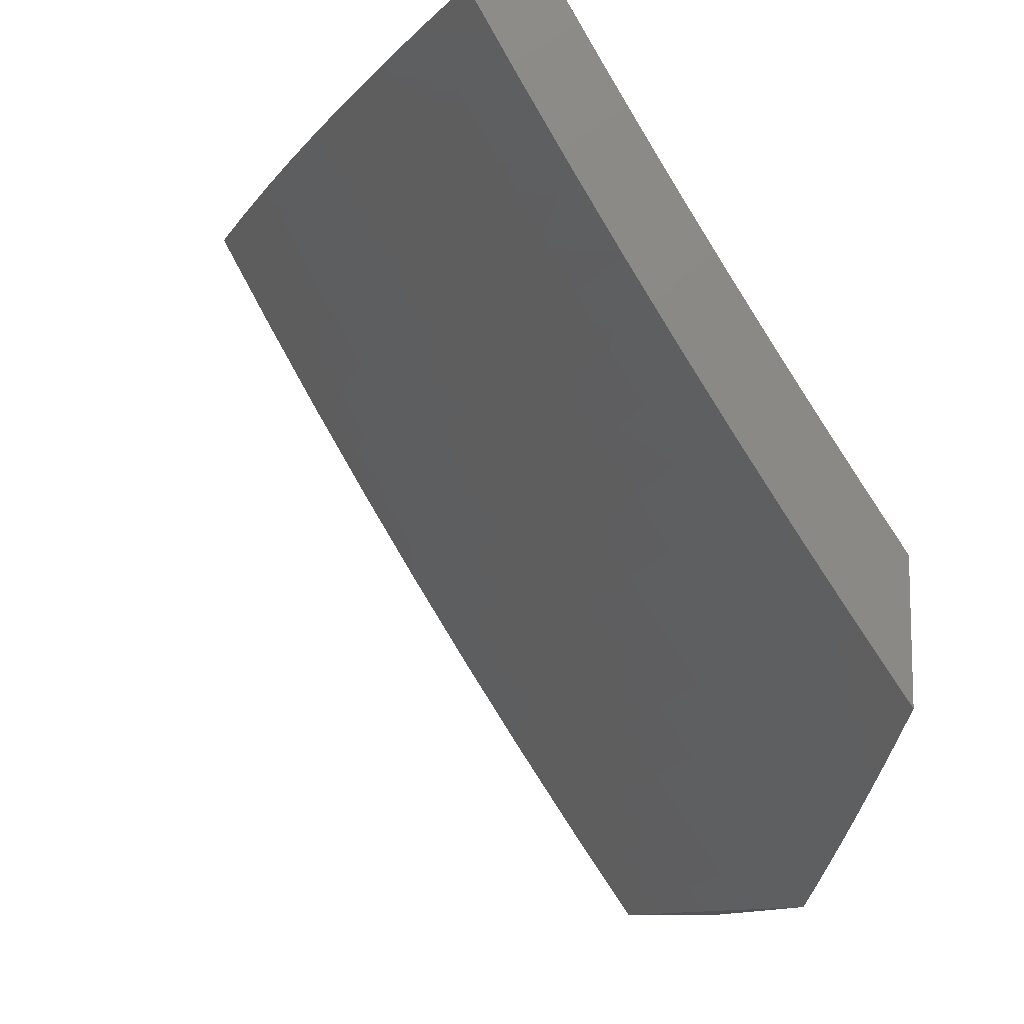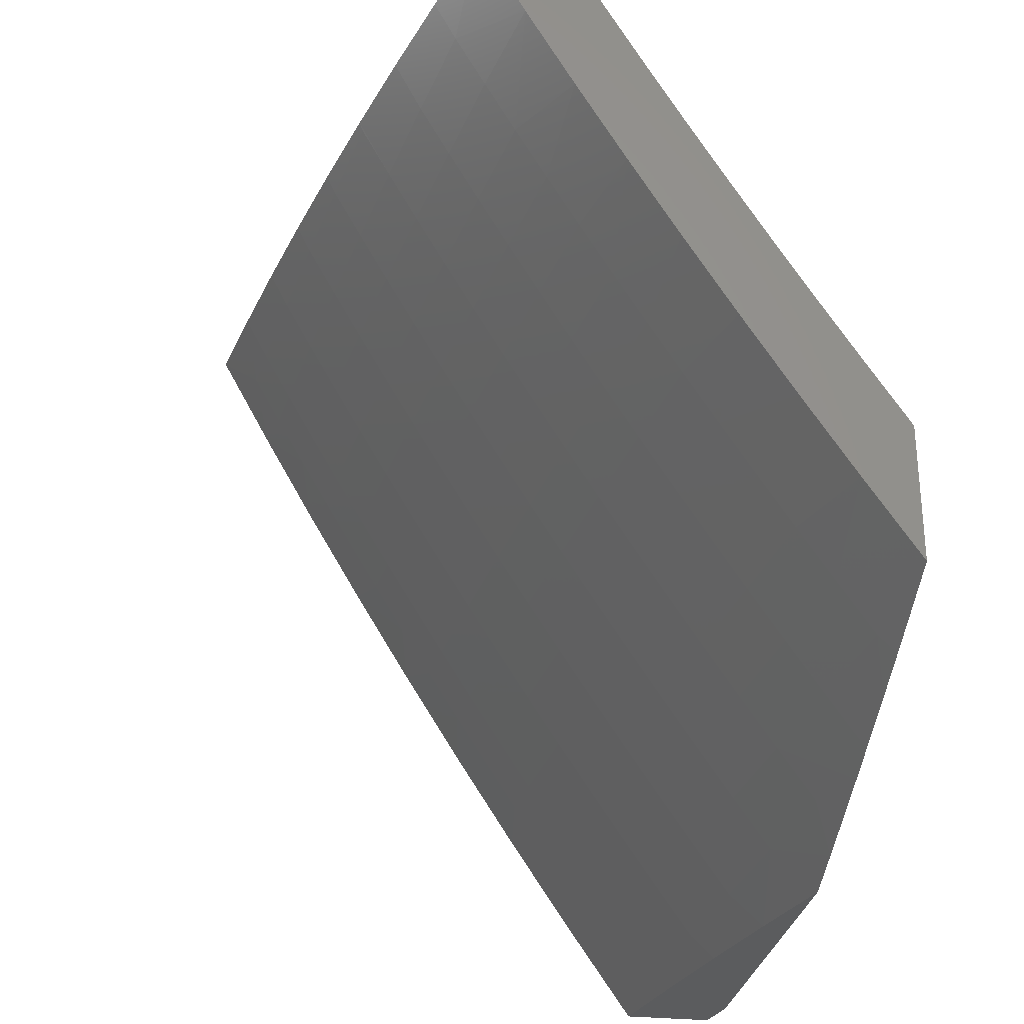
<metadata>
{"format":"stl","ext":"stl","renderer":"f3d","projection":"perspective","resolution":1024,"background":"white","views":[{"elev":-10.7,"azim":171.9,"up":"+Y"},{"elev":-28.9,"azim":170.8,"up":"+Y"}]}
</metadata>
<code>
# stl→obj: 347 verts, 690 faces
v 9.337 -5.08 -3
v 9.375 -5.03 -2.969
v 9.382 -5 -3
v 9.382 -5.034 -2.937
v 9.419 -5 -2.876
v 9.389 -5.038 -2.906
v 9.396 -5.041 -2.875
v 9.318 -5.163 -2.906
v 9.324 -5.167 -2.875
v 9.251 -5.292 -2.875
v 9.258 -5.296 -2.843
v 9.182 -5.42 -2.843
v 9.189 -5.423 -2.812
v 9.111 -5.547 -2.812
v 9.118 -5.551 -2.781
v 9.039 -5.674 -2.781
v 9.045 -5.678 -2.75
v 9 -5.737 -2.769
v 9 -5.762 -2.711
v 9.304 -5.155 -2.969
v 9.291 -5.16 -3
v 9.244 -5.24 -3
v 9.23 -5.28 -2.969
v 9.197 -5.319 -3
v 9.155 -5.404 -2.969
v 9.149 -5.398 -3
v 9.1 -5.476 -3
v 9.078 -5.527 -2.969
v 9.05 -5.554 -3
v 9 -5.659 -2.943
v 9 -5.632 -3
v 9 -5.685 -2.885
v 9.012 -5.657 -2.906
v 9.006 -5.653 -2.937
v 9.085 -5.531 -2.937
v 9.162 -5.408 -2.937
v 9.237 -5.284 -2.937
v 9.311 -5.159 -2.937
v 9.019 -5.661 -2.875
v 9 -5.711 -2.827
v 9.026 -5.666 -2.843
v 9.032 -5.67 -2.812
v 9.105 -5.543 -2.843
v 9 -5.786 -2.653
v 9.057 -5.686 -2.687
v 9.051 -5.682 -2.718
v 9.124 -5.555 -2.75
v 9.195 -5.427 -2.781
v 9.264 -5.299 -2.812
v 9.331 -5.171 -2.843
v 9.403 -5.045 -2.843
v 9 -5.81 -2.594
v 9.07 -5.693 -2.624
v 9.064 -5.689 -2.656
v 9.137 -5.563 -2.687
v 9.131 -5.559 -2.718
v 9.208 -5.435 -2.718
v 9.202 -5.431 -2.75
v 9.278 -5.307 -2.75
v 9.271 -5.303 -2.781
v 9.345 -5.178 -2.781
v 9.338 -5.174 -2.812
v 9.417 -5.052 -2.781
v 9.41 -5.049 -2.812
v 9.454 -5 -2.752
v 9 -5.833 -2.535
v 9.081 -5.701 -2.562
v 9.076 -5.697 -2.593
v 9.149 -5.57 -2.624
v 9.143 -5.566 -2.656
v 9.221 -5.442 -2.656
v 9.215 -5.439 -2.687
v 9.29 -5.314 -2.687
v 9.284 -5.311 -2.718
v 9.358 -5.185 -2.718
v 9.351 -5.182 -2.75
v 9.43 -5.059 -2.718
v 9.423 -5.056 -2.75
v 9 -5.856 -2.476
v 9.011 -5.83 -2.499
v 9.006 -5.827 -2.531
v 9.087 -5.704 -2.531
v 9.161 -5.577 -2.562
v 9.167 -5.581 -2.531
v 9.239 -5.453 -2.562
v 9.245 -5.456 -2.531
v 9.315 -5.328 -2.562
v 9.321 -5.332 -2.531
v 9.389 -5.203 -2.562
v 9.395 -5.206 -2.531
v 9.467 -5.08 -2.531
v 9.473 -5.083 -2.499
v 9.518 -5 -2.503
v 9.479 -5.086 -2.468
v 9.485 -5.089 -2.437
v 9.407 -5.213 -2.468
v 9.413 -5.216 -2.437
v 9.339 -5.342 -2.437
v 9.35 -5.348 -2.374
v 9.274 -5.473 -2.374
v 9.285 -5.479 -2.312
v 9.206 -5.605 -2.312
v 9.217 -5.611 -2.249
v 9.136 -5.735 -2.249
v 9.146 -5.741 -2.187
v 9.064 -5.865 -2.187
v 9.074 -5.871 -2.125
v 9 -5.962 -2.177
v 9 -5.981 -2.117
v 9 -5.878 -2.417
v 9.023 -5.838 -2.437
v 9.017 -5.834 -2.468
v 9.093 -5.708 -2.499
v 9.033 -5.845 -2.374
v 9 -5.9 -2.357
v 9.044 -5.851 -2.312
v 9 -5.921 -2.297
v 9.054 -5.858 -2.249
v 9 -5.942 -2.237
v 9.083 -5.877 -2.062
v 9 -6 -2.056
v 9.012 -6 -2
v 9.095 -5.879 -2
v 9.166 -5.753 -2.062
v 9.156 -5.748 -2.125
v 9.237 -5.623 -2.125
v 9.227 -5.617 -2.187
v 9.306 -5.492 -2.187
v 9.295 -5.486 -2.249
v 9.371 -5.36 -2.249
v 9.361 -5.354 -2.312
v 9.435 -5.228 -2.312
v 9.424 -5.222 -2.374
v 9.508 -5.101 -2.312
v 9.496 -5.095 -2.374
v 9.549 -5 -2.378
v 9.177 -5.756 -2
v 9.246 -5.629 -2.062
v 9.316 -5.497 -2.125
v 9.382 -5.366 -2.187
v 9.446 -5.234 -2.249
v 9.518 -5.107 -2.249
v 9.577 -5 -2.252
v 9.257 -5.633 -2
v 9.325 -5.503 -2.062
v 9.392 -5.372 -2.125
v 9.456 -5.24 -2.187
v 9.529 -5.113 -2.187
v 9.335 -5.509 -2
v 9.402 -5.378 -2.062
v 9.466 -5.246 -2.125
v 9.539 -5.118 -2.125
v 9.604 -5 -2.126
v 9.411 -5.383 -2
v 9.476 -5.251 -2.062
v 9.549 -5.124 -2.062
v 9.486 -5.256 -2
v 9.558 -5.129 -2
v 9.63 -5 -2
v 9.461 -5.076 -2.562
v 9.487 -5 -2.628
v 9.455 -5.073 -2.593
v 9.449 -5.07 -2.624
v 9.377 -5.196 -2.624
v 9.371 -5.192 -2.656
v 9.303 -5.321 -2.624
v 9.297 -5.318 -2.656
v 9.227 -5.446 -2.624
v 9.436 -5.063 -2.687
v 9.443 -5.066 -2.656
v 9.364 -5.189 -2.687
v 9.383 -5.199 -2.593
v 9.309 -5.325 -2.593
v 9.233 -5.449 -2.593
v 9.155 -5.574 -2.593
v 9.401 -5.209 -2.499
v 9.327 -5.335 -2.499
v 9.251 -5.46 -2.499
v 9.173 -5.585 -2.499
v 9.244 -5.288 -2.906
v 9.169 -5.412 -2.906
v 9.091 -5.535 -2.906
v 9.333 -5.338 -2.468
v 9.263 -5.467 -2.437
v 9.195 -5.598 -2.374
v 9.126 -5.729 -2.312
v 9.176 -5.416 -2.875
v 9.257 -5.463 -2.468
v 9.179 -5.588 -2.468
v 9.099 -5.711 -2.468
v 9.098 -5.539 -2.875
v 9.184 -5.591 -2.437
v 9.115 -5.722 -2.374
v 9.104 -5.715 -2.437
v 9 -5.827 -2.941
v 9 -5.8 -3
v 9.062 -5.765 -2.875
v 9.065 -5.702 -3
v 9.104 -5.701 -2.875
v 9.129 -5.604 -3
v 9.146 -5.637 -2.875
v 9.187 -5.572 -2.875
v 9.213 -5.588 -2.75
v 9.254 -5.523 -2.75
v 9.279 -5.538 -2.624
v 9.319 -5.473 -2.624
v 9.343 -5.487 -2.499
v 9.383 -5.421 -2.499
v 9.405 -5.434 -2.374
v 9.445 -5.368 -2.374
v 9.466 -5.38 -2.249
v 9.505 -5.314 -2.249
v 9.526 -5.325 -2.125
v 9.564 -5.259 -2.125
v 9.574 -5.264 -2.062
v 9.612 -5.197 -2.062
v 9.591 -5.256 -2
v 9.663 -5.129 -2
v 9.65 -5.13 -2.062
v 9.687 -5.063 -2.062
v 9.64 -5.125 -2.125
v 9.677 -5.057 -2.125
v 9.62 -5.114 -2.249
v 9.657 -5.047 -2.249
v 9.598 -5.102 -2.374
v 9.635 -5.035 -2.374
v 9.575 -5.09 -2.499
v 9.612 -5.023 -2.499
v 9.55 -5.077 -2.624
v 9.587 -5.01 -2.624
v 9.592 -5 -2.628
v 9.623 -5 -2.503
v 9.192 -5.505 -3
v 9.228 -5.508 -2.875
v 9.294 -5.458 -2.75
v 9.359 -5.407 -2.624
v 9.422 -5.355 -2.499
v 9.484 -5.302 -2.374
v 9.544 -5.248 -2.249
v 9.603 -5.192 -2.125
v 9.268 -5.443 -2.875
v 9.253 -5.405 -3
v 9.307 -5.378 -2.875
v 9.314 -5.305 -3
v 9.347 -5.312 -2.875
v 9.385 -5.247 -2.875
v 9.412 -5.262 -2.75
v 9.45 -5.196 -2.75
v 9.475 -5.21 -2.624
v 9.513 -5.144 -2.624
v 9.537 -5.157 -2.499
v 9.373 -5.204 -3
v 9.423 -5.181 -2.875
v 9.488 -5.13 -2.75
v 9.432 -5.102 -3
v 9.461 -5.115 -2.875
v 9.525 -5.063 -2.75
v 9.559 -5 -2.752
v 9.498 -5.049 -2.875
v 9.489 -5 -3
v 9.525 -5 -2.876
v 9.653 -5 -2.378
v 9.681 -5 -2.252
v 9.708 -5 -2.126
v 9.733 -5 -2
v 9.535 -5.331 -2.062
v 9.517 -5.383 -2
v 9.496 -5.397 -2.062
v 9.456 -5.464 -2.062
v 9.447 -5.458 -2.125
v 9.407 -5.524 -2.125
v 9.386 -5.512 -2.249
v 9.346 -5.578 -2.249
v 9.325 -5.565 -2.374
v 9.283 -5.631 -2.374
v 9.261 -5.617 -2.499
v 9.22 -5.682 -2.499
v 9.196 -5.668 -2.624
v 9.154 -5.732 -2.624
v 9.13 -5.717 -2.75
v 9.087 -5.781 -2.75
v 9.019 -5.828 -2.875
v 9 -5.853 -2.882
v 9 -5.879 -2.823
v 9.045 -5.845 -2.75
v 9 -5.904 -2.764
v 9.001 -5.908 -2.75
v 9 -5.929 -2.704
v 9.069 -5.86 -2.624
v 9.026 -5.924 -2.624
v 9.092 -5.875 -2.499
v 9.048 -5.939 -2.499
v 9.114 -5.89 -2.374
v 9.07 -5.954 -2.374
v 9.135 -5.903 -2.249
v 9.091 -5.967 -2.249
v 9.154 -5.916 -2.125
v 9.11 -5.98 -2.125
v 9.163 -5.922 -2.062
v 9.12 -5.986 -2.062
v 9.123 -6 -2
v 9.095 -6 -2.132
v 9.442 -5.508 -2
v 9.416 -5.53 -2.062
v 9.366 -5.59 -2.125
v 9.305 -5.644 -2.249
v 9.242 -5.696 -2.374
v 9.178 -5.747 -2.499
v 9.112 -5.796 -2.624
v 9.375 -5.596 -2.062
v 9.365 -5.633 -2
v 9.334 -5.661 -2.062
v 9.286 -5.756 -2
v 9.292 -5.727 -2.062
v 9.25 -5.792 -2.062
v 9.24 -5.786 -2.125
v 9.197 -5.851 -2.125
v 9.178 -5.838 -2.249
v 9.205 -5.879 -2
v 9.207 -5.857 -2.062
v 9.065 -6 -2.263
v 9.033 -6 -2.394
v 9 -6 -2.524
v 9 -5.977 -2.584
v 9 -5.953 -2.644
v 9.135 -5.811 -2.499
v 9.157 -5.825 -2.374
v 9.2 -5.761 -2.374
v 9.221 -5.774 -2.249
v 9.283 -5.721 -2.125
v 9.172 -5.653 -2.75
v 9.238 -5.603 -2.624
v 9.302 -5.552 -2.499
v 9.365 -5.5 -2.374
v 9.427 -5.447 -2.249
v 9.487 -5.392 -2.125
v 9.263 -5.709 -2.249
v 9.324 -5.656 -2.125
v 9.334 -5.393 -2.75
v 9.398 -5.342 -2.624
v 9.461 -5.289 -2.499
v 9.522 -5.236 -2.374
v 9.582 -5.181 -2.249
v 9.373 -5.327 -2.75
v 9.437 -5.276 -2.624
v 9.5 -5.223 -2.499
v 9.56 -5.169 -2.374
f 1 2 3
f 3 2 4
f 3 4 5
f 5 4 6
f 5 6 7
f 7 6 8
f 7 8 9
f 9 8 10
f 9 10 11
f 11 10 12
f 11 12 13
f 13 12 14
f 13 14 15
f 15 14 16
f 15 16 17
f 17 16 18
f 17 18 19
f 2 1 20
f 20 1 21
f 20 21 22
f 20 22 23
f 23 22 24
f 23 24 25
f 25 24 26
f 25 26 27
f 25 27 28
f 28 27 29
f 28 29 30
f 30 29 31
f 32 33 30
f 30 33 34
f 30 34 28
f 28 34 35
f 28 35 25
f 25 35 36
f 25 36 23
f 23 36 37
f 23 37 20
f 20 37 38
f 20 38 4
f 4 38 6
f 33 32 39
f 39 32 40
f 39 40 41
f 41 40 42
f 41 42 43
f 43 42 14
f 43 14 12
f 40 18 42
f 42 18 16
f 42 16 14
f 44 45 19
f 19 45 46
f 19 46 17
f 17 46 47
f 17 47 15
f 15 47 48
f 15 48 13
f 13 48 49
f 13 49 11
f 11 49 50
f 11 50 9
f 9 50 51
f 9 51 7
f 7 51 5
f 52 53 44
f 44 53 54
f 44 54 45
f 45 54 55
f 45 55 56
f 56 55 57
f 56 57 58
f 58 57 59
f 58 59 60
f 60 59 61
f 60 61 62
f 62 61 63
f 62 63 64
f 64 63 65
f 64 65 5
f 66 67 52
f 52 67 68
f 52 68 53
f 53 68 69
f 53 69 70
f 70 69 71
f 70 71 72
f 72 71 73
f 72 73 74
f 74 73 75
f 74 75 76
f 76 75 77
f 76 77 78
f 78 77 65
f 78 65 63
f 79 80 66
f 66 80 81
f 66 81 67
f 67 81 82
f 67 82 83
f 83 82 84
f 83 84 85
f 85 84 86
f 85 86 87
f 87 86 88
f 87 88 89
f 89 88 90
f 89 90 91
f 91 90 92
f 91 92 93
f 93 92 94
f 93 94 95
f 95 94 96
f 95 96 97
f 97 96 98
f 97 98 99
f 99 98 100
f 99 100 101
f 101 100 102
f 101 102 103
f 103 102 104
f 103 104 105
f 105 104 106
f 105 106 107
f 107 106 108
f 107 108 109
f 110 111 79
f 79 111 112
f 79 112 80
f 80 112 113
f 80 113 82
f 82 113 84
f 111 110 114
f 114 110 115
f 114 115 116
f 116 115 117
f 116 117 118
f 118 117 119
f 118 119 106
f 106 119 108
f 107 109 120
f 120 109 121
f 120 121 122
f 122 123 120
f 120 123 124
f 120 124 125
f 125 124 126
f 125 126 127
f 127 126 128
f 127 128 129
f 129 128 130
f 129 130 131
f 131 130 132
f 131 132 133
f 133 132 134
f 133 134 135
f 135 134 136
f 135 136 95
f 95 136 93
f 123 137 124
f 124 137 138
f 124 138 126
f 126 138 139
f 126 139 128
f 128 139 140
f 128 140 130
f 130 140 141
f 130 141 132
f 132 141 142
f 132 142 134
f 134 142 143
f 134 143 136
f 137 144 138
f 138 144 145
f 138 145 139
f 139 145 146
f 139 146 140
f 140 146 147
f 140 147 141
f 141 147 148
f 141 148 142
f 142 148 143
f 144 149 145
f 145 149 150
f 145 150 146
f 146 150 151
f 146 151 147
f 147 151 152
f 147 152 148
f 148 152 153
f 148 153 143
f 149 154 150
f 150 154 155
f 150 155 151
f 151 155 156
f 151 156 152
f 152 156 153
f 154 157 155
f 155 157 158
f 155 158 156
f 156 158 159
f 156 159 153
f 91 93 160
f 160 93 161
f 160 161 162
f 162 161 163
f 162 163 164
f 164 163 165
f 164 165 166
f 166 165 167
f 166 167 168
f 168 167 71
f 168 71 69
f 65 169 161
f 161 169 170
f 161 170 163
f 163 170 165
f 20 4 2
f 8 6 38
f 64 5 51
f 62 64 50
f 50 64 51
f 169 65 77
f 76 78 61
f 61 78 63
f 77 75 169
f 169 75 171
f 169 171 170
f 170 171 165
f 89 91 160
f 160 162 172
f 172 162 164
f 172 164 173
f 173 164 166
f 173 166 174
f 174 166 168
f 174 168 175
f 175 168 69
f 175 69 68
f 94 92 176
f 176 92 90
f 176 90 177
f 177 90 88
f 177 88 178
f 178 88 86
f 178 86 179
f 179 86 84
f 179 84 113
f 133 135 97
f 97 135 95
f 8 38 180
f 180 38 37
f 180 37 181
f 181 37 36
f 181 36 182
f 182 36 35
f 182 35 33
f 33 35 34
f 60 62 49
f 49 62 50
f 74 76 59
f 59 76 61
f 167 165 171
f 167 171 73
f 73 171 75
f 87 89 172
f 172 89 160
f 87 172 173
f 94 176 96
f 96 176 183
f 96 183 98
f 98 183 184
f 98 184 100
f 100 184 185
f 100 185 102
f 102 185 186
f 102 186 104
f 104 186 118
f 104 118 106
f 183 176 177
f 131 133 99
f 99 133 97
f 8 180 10
f 10 180 187
f 10 187 12
f 12 187 43
f 187 180 181
f 58 60 48
f 48 60 49
f 72 74 57
f 57 74 59
f 71 167 73
f 85 87 173
f 85 173 174
f 183 177 188
f 188 177 178
f 188 178 189
f 189 178 179
f 189 179 190
f 190 179 113
f 190 113 112
f 129 131 101
f 101 131 99
f 187 181 191
f 191 181 182
f 191 182 39
f 39 182 33
f 56 58 47
f 47 58 48
f 70 72 55
f 55 72 57
f 83 85 174
f 83 174 175
f 183 188 184
f 184 188 192
f 184 192 185
f 185 192 193
f 185 193 186
f 186 193 116
f 186 116 118
f 192 188 189
f 127 129 103
f 103 129 101
f 41 43 191
f 191 43 187
f 41 191 39
f 45 56 46
f 46 56 47
f 53 70 54
f 54 70 55
f 67 83 175
f 67 175 68
f 192 189 194
f 194 189 190
f 194 190 111
f 111 190 112
f 125 127 105
f 105 127 103
f 80 82 81
f 192 194 193
f 193 194 114
f 193 114 116
f 114 194 111
f 120 125 107
f 107 125 105
f 195 196 197
f 197 196 198
f 197 198 199
f 199 198 200
f 199 200 201
f 201 200 202
f 201 202 203
f 203 202 204
f 203 204 205
f 205 204 206
f 205 206 207
f 207 206 208
f 207 208 209
f 209 208 210
f 209 210 211
f 211 210 212
f 211 212 213
f 213 212 214
f 213 214 215
f 215 214 216
f 215 216 217
f 217 216 218
f 218 216 219
f 218 219 220
f 220 219 221
f 220 221 222
f 222 221 223
f 222 223 224
f 224 223 225
f 224 225 226
f 226 225 227
f 226 227 228
f 228 227 229
f 228 229 230
f 230 229 231
f 230 231 232
f 200 233 202
f 202 233 234
f 202 234 204
f 204 234 235
f 204 235 206
f 206 235 236
f 206 236 208
f 208 236 237
f 208 237 210
f 210 237 238
f 210 238 212
f 212 238 239
f 212 239 214
f 214 239 240
f 214 240 216
f 216 240 219
f 234 233 241
f 241 233 242
f 241 242 243
f 243 242 244
f 243 244 245
f 245 244 246
f 245 246 247
f 247 246 248
f 247 248 249
f 249 248 250
f 249 250 251
f 251 250 227
f 251 227 225
f 244 252 246
f 246 252 253
f 246 253 248
f 248 253 254
f 248 254 250
f 250 254 229
f 250 229 227
f 252 255 253
f 253 255 256
f 253 256 254
f 254 256 257
f 254 257 229
f 229 257 258
f 229 258 231
f 256 255 259
f 259 255 260
f 259 260 261
f 259 261 257
f 257 261 258
f 230 232 228
f 228 232 262
f 228 262 226
f 226 262 263
f 226 263 224
f 224 263 222
f 263 264 222
f 222 264 220
f 264 265 220
f 220 265 218
f 215 217 266
f 266 217 267
f 266 267 268
f 268 267 269
f 268 269 270
f 270 269 271
f 270 271 272
f 272 271 273
f 272 273 274
f 274 273 275
f 274 275 276
f 276 275 277
f 276 277 278
f 278 277 279
f 278 279 280
f 280 279 281
f 280 281 197
f 197 281 282
f 197 282 195
f 195 282 283
f 283 282 284
f 284 282 285
f 284 285 286
f 286 285 287
f 286 287 288
f 288 287 289
f 288 289 290
f 290 289 291
f 290 291 292
f 292 291 293
f 292 293 294
f 294 293 295
f 294 295 296
f 296 295 297
f 296 297 298
f 298 297 299
f 298 299 300
f 300 299 301
f 300 301 302
f 267 303 269
f 269 303 304
f 269 304 271
f 271 304 305
f 271 305 273
f 273 305 306
f 273 306 275
f 275 306 307
f 275 307 277
f 277 307 308
f 277 308 279
f 279 308 309
f 279 309 281
f 281 309 285
f 281 285 282
f 304 303 310
f 310 303 311
f 310 311 312
f 312 311 313
f 312 313 314
f 314 313 315
f 314 315 316
f 316 315 317
f 316 317 318
f 318 317 295
f 318 295 293
f 313 319 315
f 315 319 320
f 315 320 317
f 317 320 297
f 317 297 295
f 320 319 299
f 299 319 301
f 321 296 302
f 302 296 298
f 302 298 300
f 296 321 294
f 294 321 322
f 294 322 292
f 292 322 323
f 292 323 324
f 292 324 290
f 290 324 325
f 290 325 288
f 291 289 326
f 326 289 309
f 326 309 308
f 293 291 327
f 327 291 326
f 327 326 328
f 328 326 308
f 328 308 307
f 293 327 318
f 318 327 329
f 318 329 316
f 316 329 330
f 316 330 314
f 314 330 312
f 329 327 328
f 299 297 320
f 287 285 289
f 289 285 309
f 197 199 280
f 280 199 331
f 280 331 278
f 278 331 332
f 278 332 276
f 276 332 333
f 276 333 274
f 274 333 334
f 274 334 272
f 272 334 335
f 272 335 270
f 270 335 336
f 270 336 268
f 268 336 266
f 329 328 337
f 337 328 307
f 337 307 306
f 201 203 331
f 331 203 332
f 333 332 205
f 205 332 203
f 306 338 337
f 337 338 330
f 337 330 329
f 310 312 338
f 338 312 330
f 310 338 305
f 305 338 306
f 199 201 331
f 334 333 207
f 207 333 205
f 304 310 305
f 243 339 241
f 241 339 235
f 241 235 234
f 235 339 236
f 236 339 340
f 236 340 237
f 237 340 341
f 237 341 238
f 238 341 342
f 238 342 239
f 239 342 343
f 239 343 240
f 240 343 221
f 240 221 219
f 339 243 344
f 344 243 245
f 344 245 247
f 334 207 209
f 334 209 335
f 335 209 211
f 335 211 336
f 336 211 213
f 336 213 266
f 266 213 215
f 339 344 340
f 340 344 345
f 340 345 341
f 341 345 346
f 341 346 342
f 342 346 347
f 342 347 343
f 343 347 223
f 343 223 221
f 345 344 247
f 345 247 249
f 345 249 346
f 346 249 251
f 346 251 347
f 347 251 225
f 347 225 223
f 259 257 256
f 121 321 122
f 122 321 302
f 122 302 301
f 323 322 121
f 121 322 321
f 121 109 323
f 323 109 108
f 323 108 119
f 119 117 323
f 323 117 115
f 323 115 324
f 324 115 110
f 324 110 325
f 325 110 79
f 325 79 288
f 288 79 66
f 288 66 286
f 286 66 52
f 286 52 284
f 284 52 44
f 284 44 283
f 283 44 19
f 283 19 195
f 195 19 18
f 195 18 196
f 196 18 40
f 196 40 32
f 32 30 196
f 196 30 31
f 196 31 198
f 198 31 29
f 198 29 200
f 200 29 27
f 200 27 233
f 233 27 26
f 233 26 242
f 242 26 24
f 242 24 22
f 242 22 244
f 244 22 21
f 244 21 252
f 252 21 1
f 252 1 255
f 255 1 3
f 255 3 260
f 265 159 218
f 218 159 158
f 218 158 217
f 217 158 157
f 217 157 267
f 267 157 154
f 267 154 303
f 303 154 149
f 303 149 311
f 311 149 144
f 311 144 313
f 313 144 137
f 313 137 319
f 319 137 123
f 319 123 301
f 301 123 122
f 3 5 260
f 260 5 65
f 260 65 261
f 261 65 161
f 261 161 258
f 258 161 93
f 258 93 231
f 231 93 136
f 231 136 232
f 232 136 143
f 232 143 262
f 262 143 153
f 262 153 263
f 263 153 159
f 263 159 264
f 264 159 265

</code>
